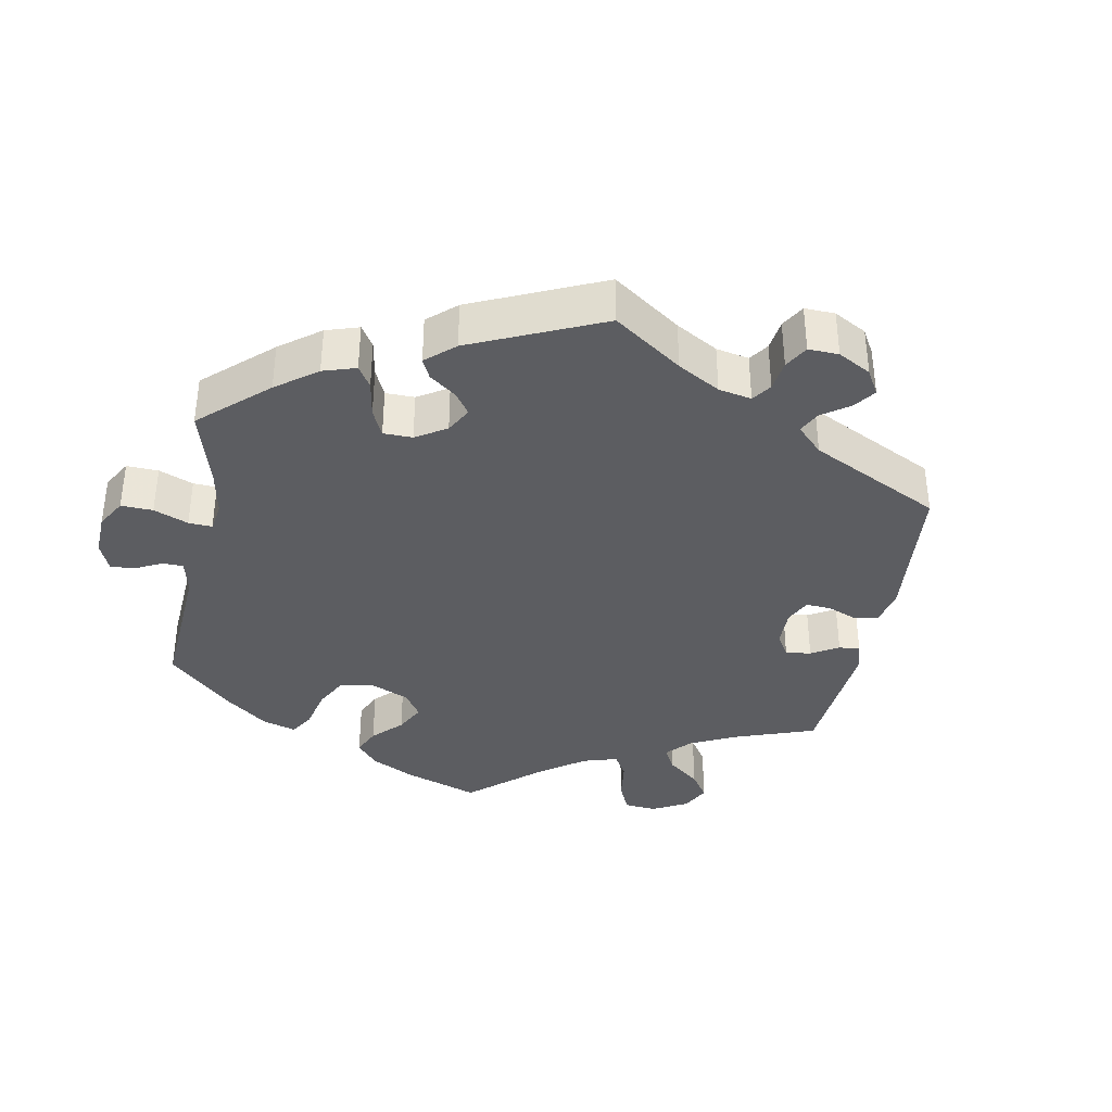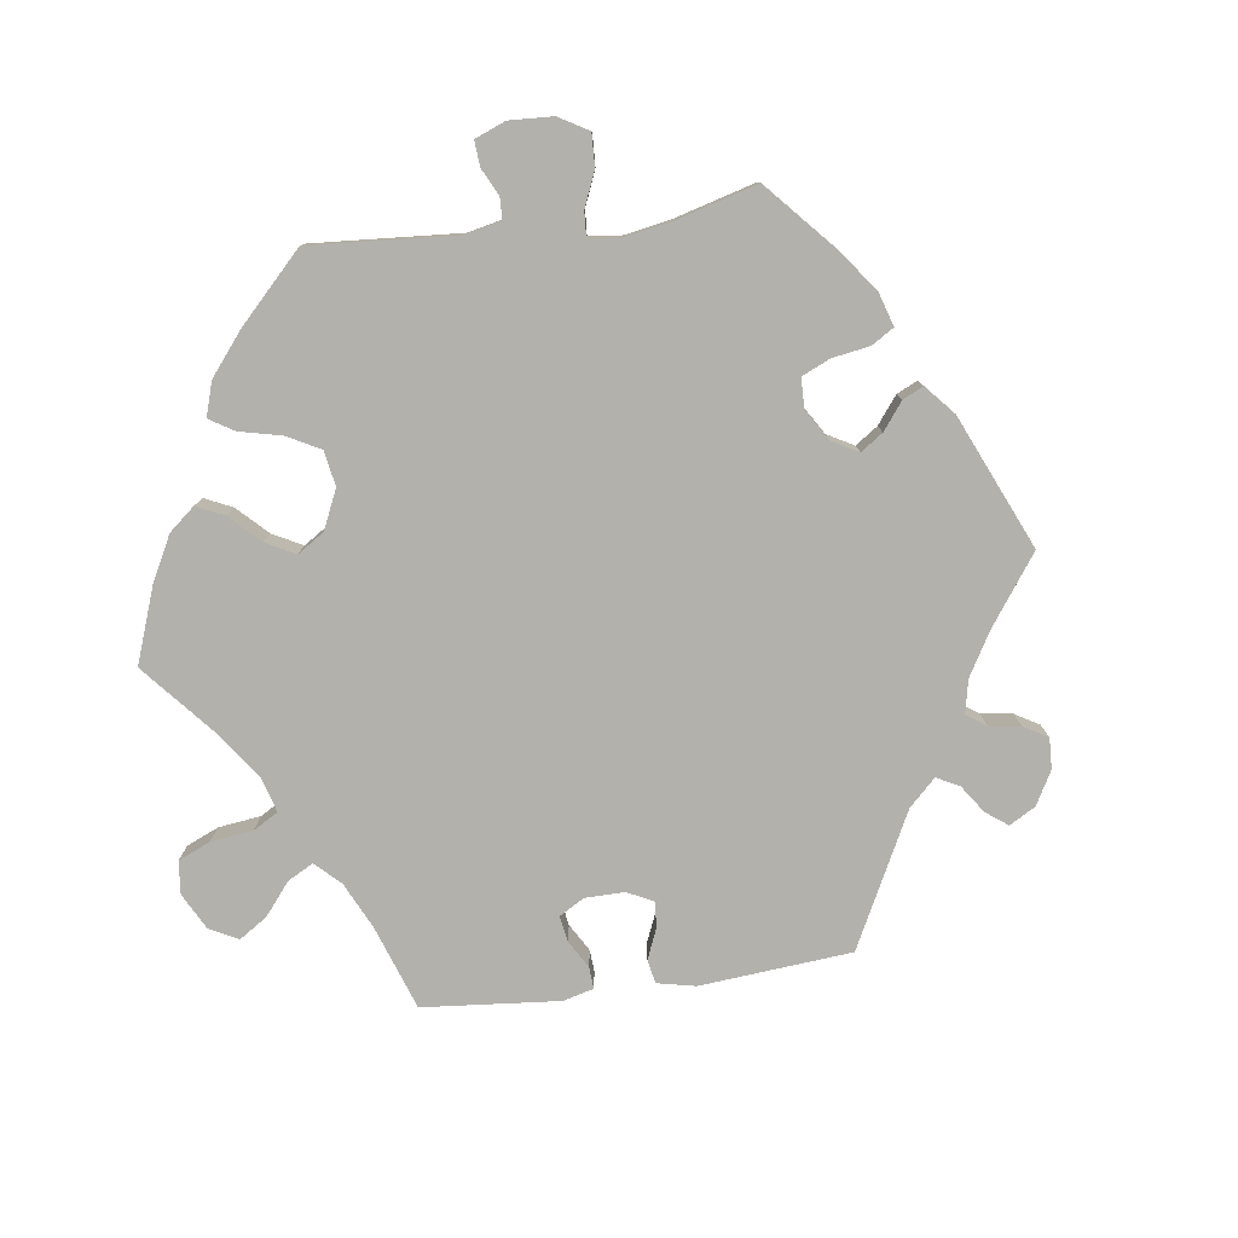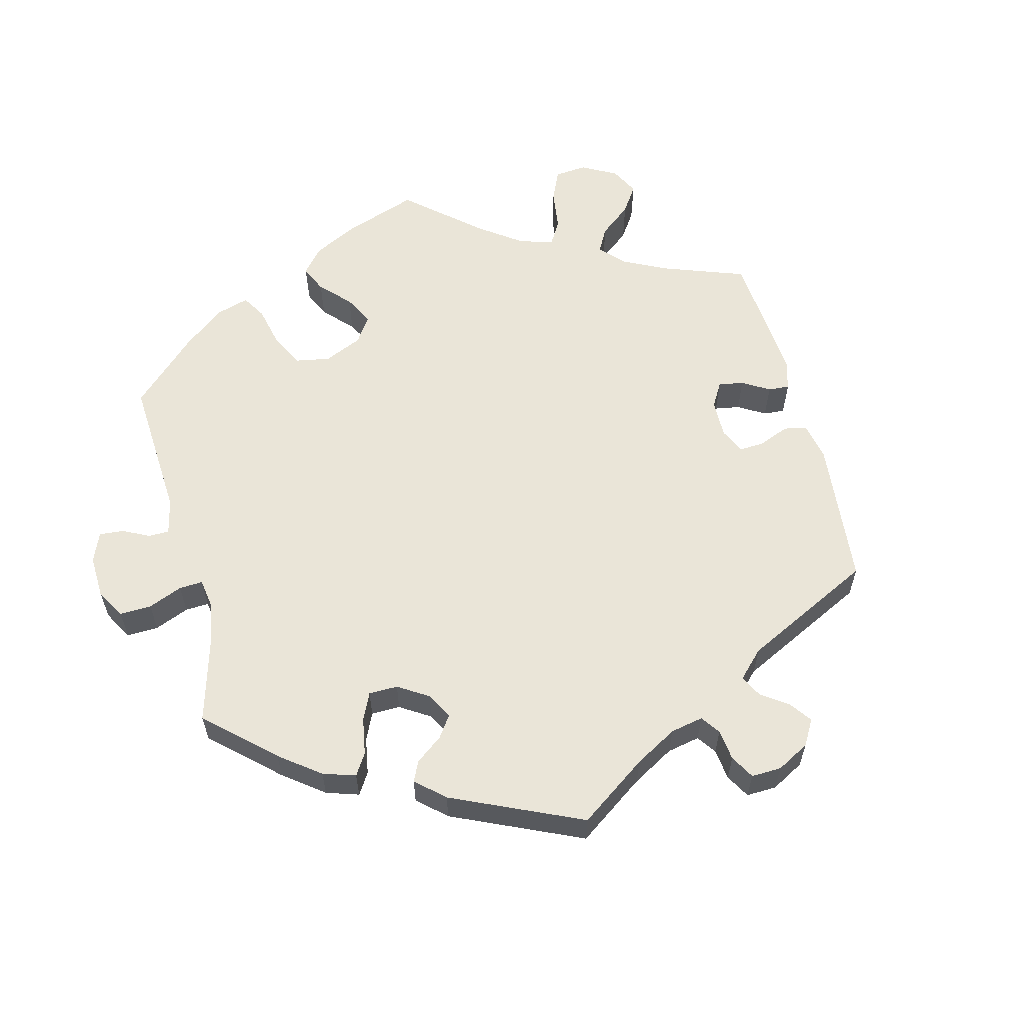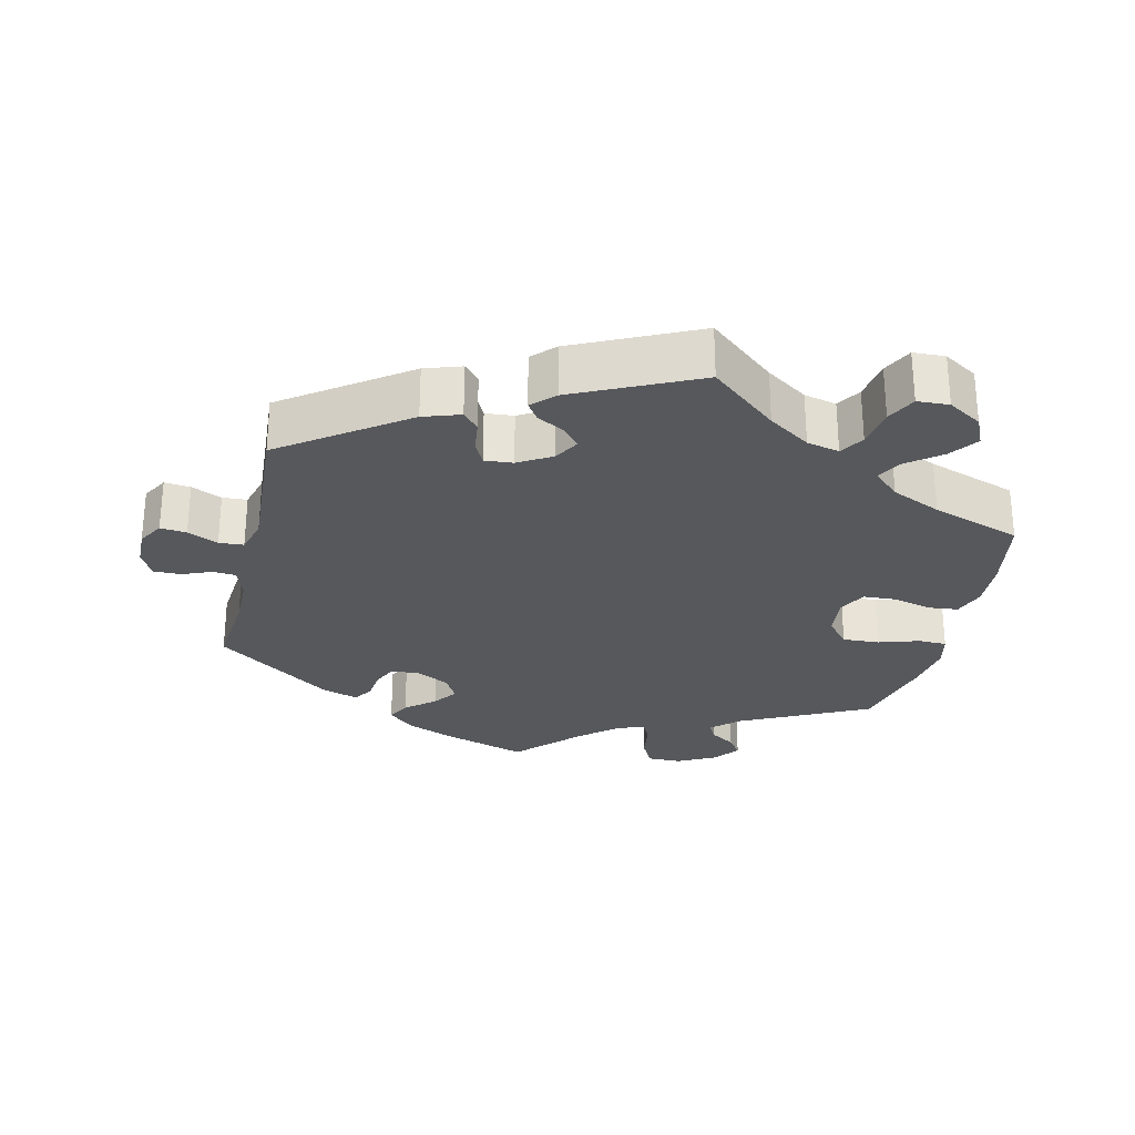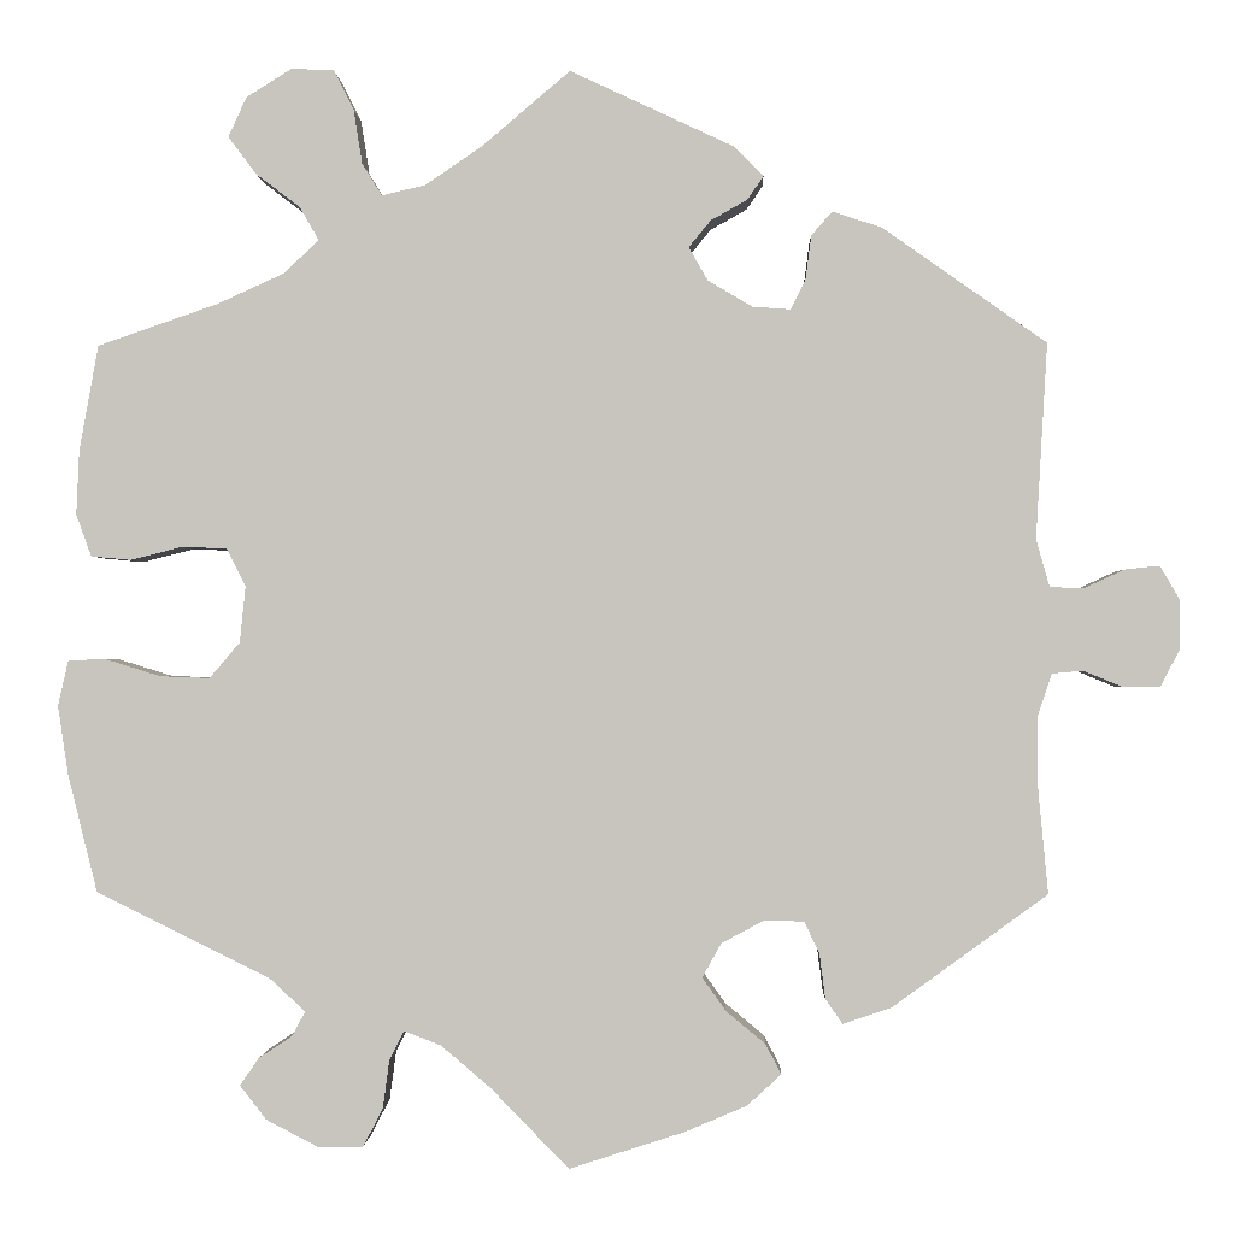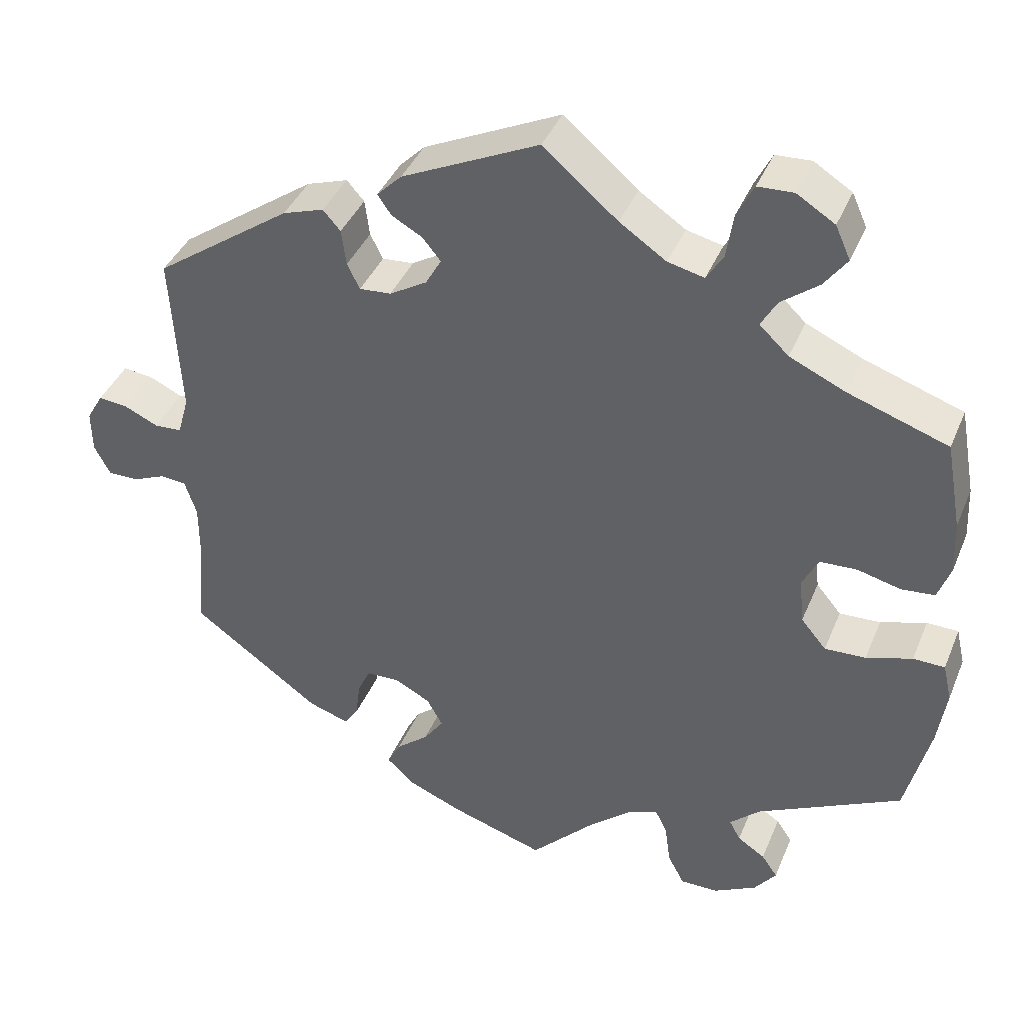
<metadata>
{"format":"obj","ext":"obj","renderer":"f3d","projection":"perspective","resolution":1024,"background":"white","views":[{"elev":-36.8,"azim":-130.7,"up":"+Y"},{"elev":-79.0,"azim":157.6,"up":"+Y"},{"elev":59.4,"azim":-134.2,"up":"+Y"},{"elev":-27.8,"azim":-12.9,"up":"+Y"},{"elev":-0.8,"azim":-178.3,"up":"+Z"},{"elev":39.7,"azim":21.1,"up":"+Z"}]}
</metadata>
<code>
v 0.094 0.07 0.498
v 0.153 0.07 0.458
v 0.199 0.07 0.447
v 0.22 0.07 0.481
v 0.229 0.07 0.538
v 0.25 0.07 0.58
v 0.295 0.07 0.582
v 0.343 0.07 0.552
v 0.362 0.07 0.51
v 0.333 0.07 0.471
v 0.286 0.07 0.435
v 0.266 0.07 0.4
v 0.303 0.07 0.365
v 0.373 0.07 0.333
v 0.5 0.07 0.289
v 0.52 0.07 0.178
v 0.523 0.07 0.11
v 0.507 0.07 0.066
v 0.465 0.07 0.062
v 0.41 0.07 0.076
v 0.363 0.07 0.074
v 0.343 0.07 0.034
v 0.349 0.07 -0.025
v 0.381 0.07 -0.063
v 0.433 0.07 -0.061
v 0.491 0.07 -0.043
v 0.531 0.07 -0.044
v 0.542 0.07 -0.092
v 0.531 0.07 -0.165
v 0.5 0.07 -0.289
v 0.317 0.07 -0.379
v 0.279 0.07 -0.414
v 0.293 0.07 -0.44
v 0.328 0.07 -0.463
v 0.348 0.07 -0.492
v 0.32 0.07 -0.528
v 0.266 0.07 -0.556
v 0.218 0.07 -0.556
v 0.197 0.07 -0.516
v 0.19 0.07 -0.464
v 0.175 0.07 -0.434
v 0.136 0.07 -0.449
v 0.084 0.07 -0.493
v 0.001 0.07 -0.578
v -0.12 0.07 -0.539
v -0.186 0.07 -0.511
v -0.222 0.07 -0.478
v -0.205 0.07 -0.446
v -0.164 0.07 -0.412
v -0.139 0.07 -0.377
v -0.159 0.07 -0.341
v -0.204 0.07 -0.317
v -0.246 0.07 -0.318
v -0.262 0.07 -0.352
v -0.268 0.07 -0.399
v -0.286 0.07 -0.425
v -0.337 0.07 -0.408
v -0.501 0.07 -0.289
v -0.49 0.07 -0.172
v -0.49 0.07 -0.103
v -0.505 0.07 -0.058
v -0.538 0.07 -0.055
v -0.579 0.07 -0.072
v -0.618 0.07 -0.072
v -0.638 0.07 -0.034
v -0.639 0.07 0.019
v -0.618 0.07 0.055
v -0.581 0.07 0.051
v -0.538 0.07 0.031
v -0.503 0.07 0.033
v -0.489 0.07 0.083
v -0.501 0.07 0.289
v -0.328 0.07 0.411
v -0.276 0.07 0.428
v -0.254 0.07 0.403
v -0.248 0.07 0.357
v -0.232 0.07 0.325
v -0.192 0.07 0.328
v -0.145 0.07 0.356
v -0.125 0.07 0.391
v -0.148 0.07 0.419
v -0.187 0.07 0.441
v -0.204 0.07 0.466
v -0.173 0.07 0.497
v 0 0.07 0.578
v 0.094 0 0.498
v 0.153 0 0.458
v 0.199 0 0.447
v 0.22 0 0.481
v 0.229 0 0.538
v 0.25 0 0.58
v 0.295 0 0.582
v 0.343 0 0.552
v 0.362 0 0.51
v 0.333 0 0.471
v 0.286 0 0.435
v 0.266 0 0.4
v 0.303 0 0.365
v 0.373 0 0.333
v 0.5 0 0.289
v 0.52 0 0.178
v 0.523 0 0.11
v 0.507 0 0.066
v 0.465 0 0.062
v 0.41 0 0.076
v 0.363 0 0.074
v 0.343 0 0.034
v 0.349 0 -0.025
v 0.381 0 -0.063
v 0.433 0 -0.061
v 0.491 0 -0.043
v 0.531 0 -0.044
v 0.542 0 -0.092
v 0.531 0 -0.165
v 0.5 0 -0.289
v 0.317 0 -0.379
v 0.279 0 -0.414
v 0.293 0 -0.44
v 0.328 0 -0.463
v 0.348 0 -0.492
v 0.32 0 -0.528
v 0.266 0 -0.556
v 0.218 0 -0.556
v 0.197 0 -0.516
v 0.19 0 -0.464
v 0.175 0 -0.434
v 0.136 0 -0.449
v 0.084 0 -0.493
v 0.001 0 -0.578
v -0.12 0 -0.539
v -0.186 0 -0.511
v -0.222 0 -0.478
v -0.205 0 -0.446
v -0.164 0 -0.412
v -0.139 0 -0.377
v -0.159 0 -0.341
v -0.204 0 -0.317
v -0.246 0 -0.318
v -0.262 0 -0.352
v -0.268 0 -0.399
v -0.286 0 -0.425
v -0.337 0 -0.408
v -0.501 0 -0.289
v -0.49 0 -0.172
v -0.49 0 -0.103
v -0.505 0 -0.058
v -0.538 0 -0.055
v -0.579 0 -0.072
v -0.618 0 -0.072
v -0.638 0 -0.034
v -0.639 0 0.019
v -0.618 0 0.055
v -0.581 0 0.051
v -0.538 0 0.031
v -0.503 0 0.033
v -0.489 0 0.083
v -0.501 0 0.289
v -0.328 0 0.411
v -0.276 0 0.428
v -0.254 0 0.403
v -0.248 0 0.357
v -0.232 0 0.325
v -0.192 0 0.328
v -0.145 0 0.356
v -0.125 0 0.391
v -0.148 0 0.419
v -0.187 0 0.441
v -0.204 0 0.466
v -0.173 0 0.497
v 0 0 0.578
f 84 85 1
f 81 82 83 84
f 80 81 84 1
f 79 80 1 2
f 78 79 2 3
f 73 74 75 76
f 71 72 73 76
f 70 71 76 77
f 66 67 68 69
f 66 69 70
f 65 66 70
f 62 63 64 65
f 61 62 65 70
f 60 61 70 77
f 56 57 58 59
f 54 55 56 59
f 53 54 59 60
f 52 53 60 77
f 46 47 48 49
f 46 49 50
f 43 44 45 46
f 42 43 46 50
f 41 42 50 51
f 37 38 39 40
f 37 40 41
f 36 37 41
f 33 34 35 36
f 32 33 36 41
f 31 32 41 51
f 25 26 27 28
f 24 25 28 29
f 17 18 19 20
f 17 20 21
f 14 15 16 17
f 13 14 17 21
f 12 13 21 22
f 8 9 10 11
f 8 11 12
f 7 8 12
f 4 5 6 7
f 3 4 7 12
f 78 3 12 22
f 24 29 30 31
f 23 24 31 51
f 51 52 77 78
f 22 23 51 78
f 86 170 169
f 169 168 167 166
f 86 169 166 165
f 87 86 165 164
f 88 87 164 163
f 161 160 159 158
f 161 158 157 156
f 162 161 156 155
f 154 153 152 151
f 155 154 151
f 155 151 150
f 150 149 148 147
f 155 150 147 146
f 162 155 146 145
f 144 143 142 141
f 144 141 140 139
f 145 144 139 138
f 162 145 138 137
f 134 133 132 131
f 135 134 131
f 131 130 129 128
f 135 131 128 127
f 136 135 127 126
f 125 124 123 122
f 126 125 122
f 126 122 121
f 121 120 119 118
f 126 121 118 117
f 136 126 117 116
f 113 112 111 110
f 114 113 110 109
f 105 104 103 102
f 106 105 102
f 102 101 100 99
f 106 102 99 98
f 107 106 98 97
f 96 95 94 93
f 97 96 93
f 97 93 92
f 92 91 90 89
f 97 92 89 88
f 107 97 88 163
f 116 115 114 109
f 136 116 109 108
f 163 162 137 136
f 163 136 108 107
f 1 86 87 2
f 2 87 88 3
f 3 88 89 4
f 4 89 90 5
f 5 90 91 6
f 6 91 92 7
f 7 92 93 8
f 8 93 94 9
f 9 94 95 10
f 10 95 96 11
f 11 96 97 12
f 12 97 98 13
f 13 98 99 14
f 14 99 100 15
f 15 100 101 16
f 16 101 102 17
f 17 102 103 18
f 18 103 104 19
f 19 104 105 20
f 20 105 106 21
f 21 106 107 22
f 22 107 108 23
f 23 108 109 24
f 24 109 110 25
f 25 110 111 26
f 26 111 112 27
f 27 112 113 28
f 28 113 114 29
f 29 114 115 30
f 30 115 116 31
f 31 116 117 32
f 32 117 118 33
f 33 118 119 34
f 34 119 120 35
f 35 120 121 36
f 36 121 122 37
f 37 122 123 38
f 38 123 124 39
f 39 124 125 40
f 40 125 126 41
f 41 126 127 42
f 42 127 128 43
f 43 128 129 44
f 44 129 130 45
f 45 130 131 46
f 46 131 132 47
f 47 132 133 48
f 48 133 134 49
f 49 134 135 50
f 50 135 136 51
f 51 136 137 52
f 52 137 138 53
f 53 138 139 54
f 54 139 140 55
f 55 140 141 56
f 56 141 142 57
f 57 142 143 58
f 58 143 144 59
f 59 144 145 60
f 60 145 146 61
f 61 146 147 62
f 62 147 148 63
f 63 148 149 64
f 64 149 150 65
f 65 150 151 66
f 66 151 152 67
f 67 152 153 68
f 68 153 154 69
f 69 154 155 70
f 70 155 156 71
f 71 156 157 72
f 72 157 158 73
f 73 158 159 74
f 74 159 160 75
f 75 160 161 76
f 76 161 162 77
f 77 162 163 78
f 78 163 164 79
f 79 164 165 80
f 80 165 166 81
f 81 166 167 82
f 82 167 168 83
f 83 168 169 84
f 84 169 170 85
f 85 170 86 1

</code>
